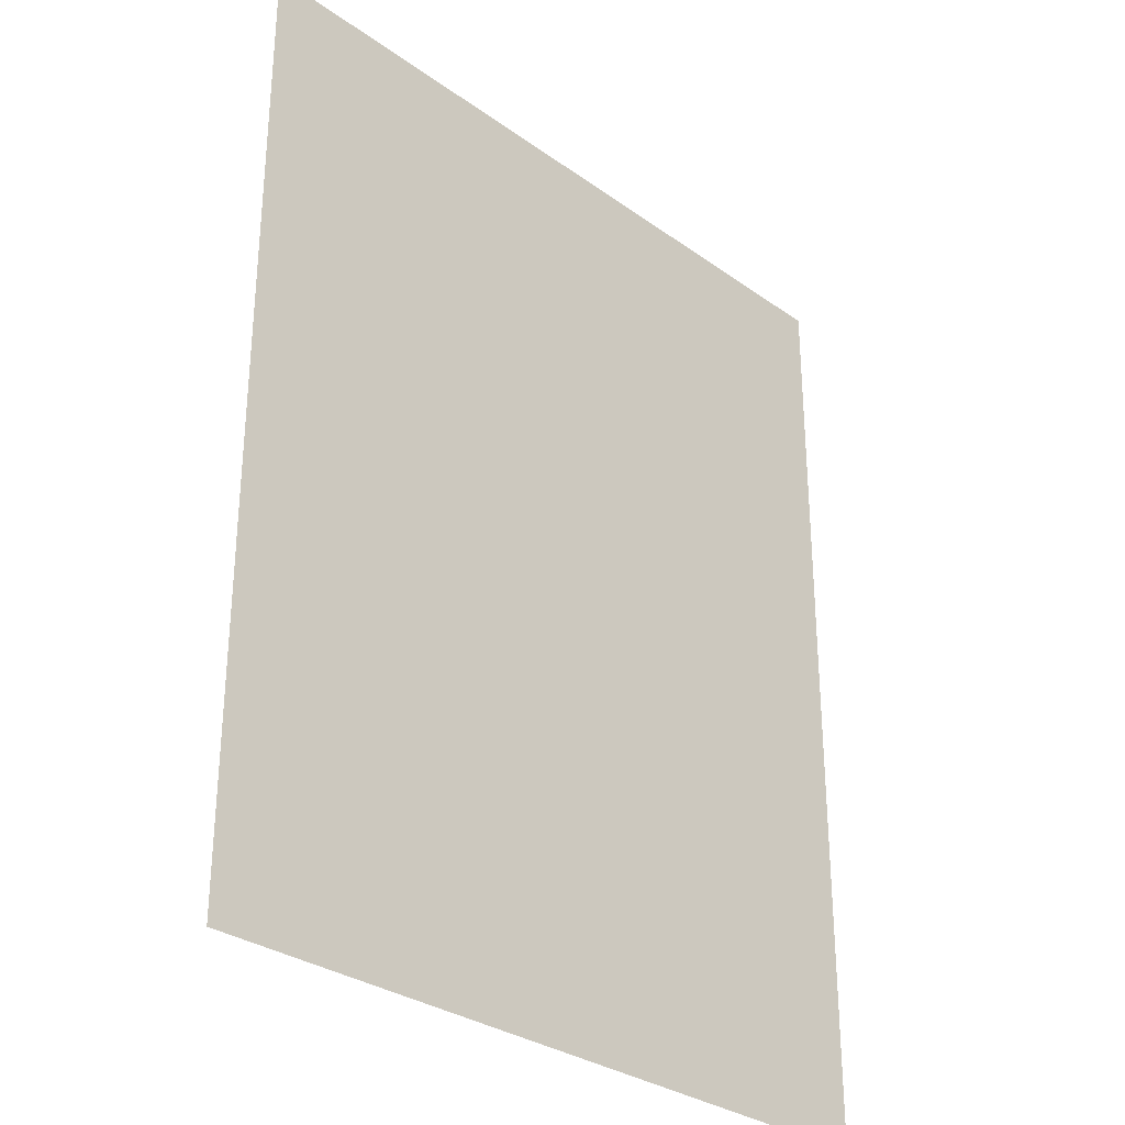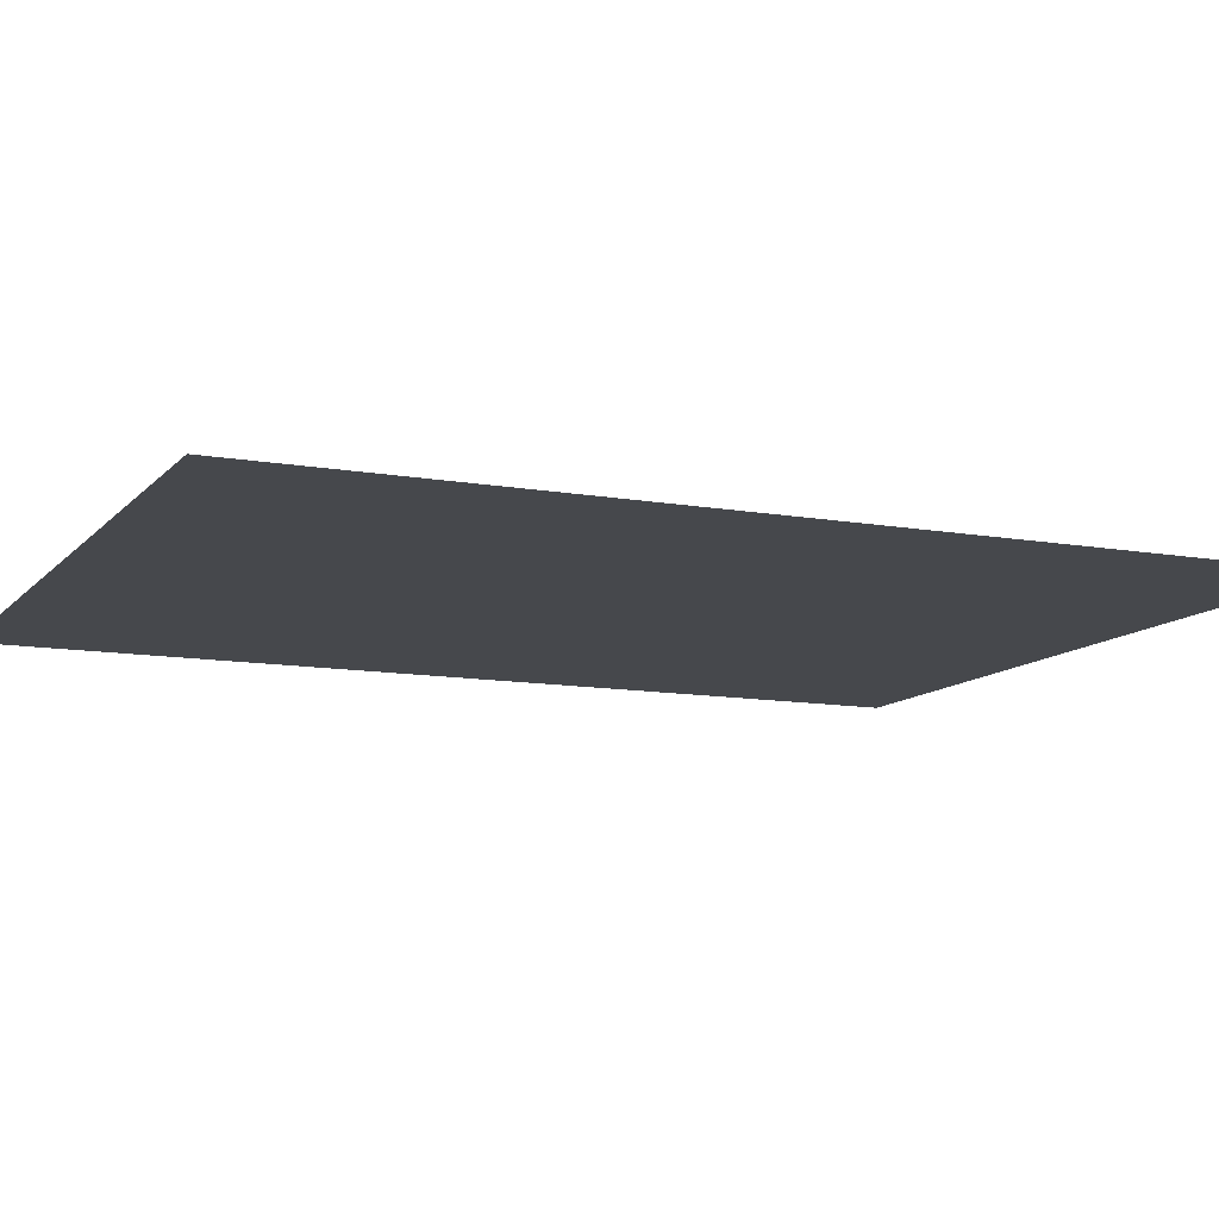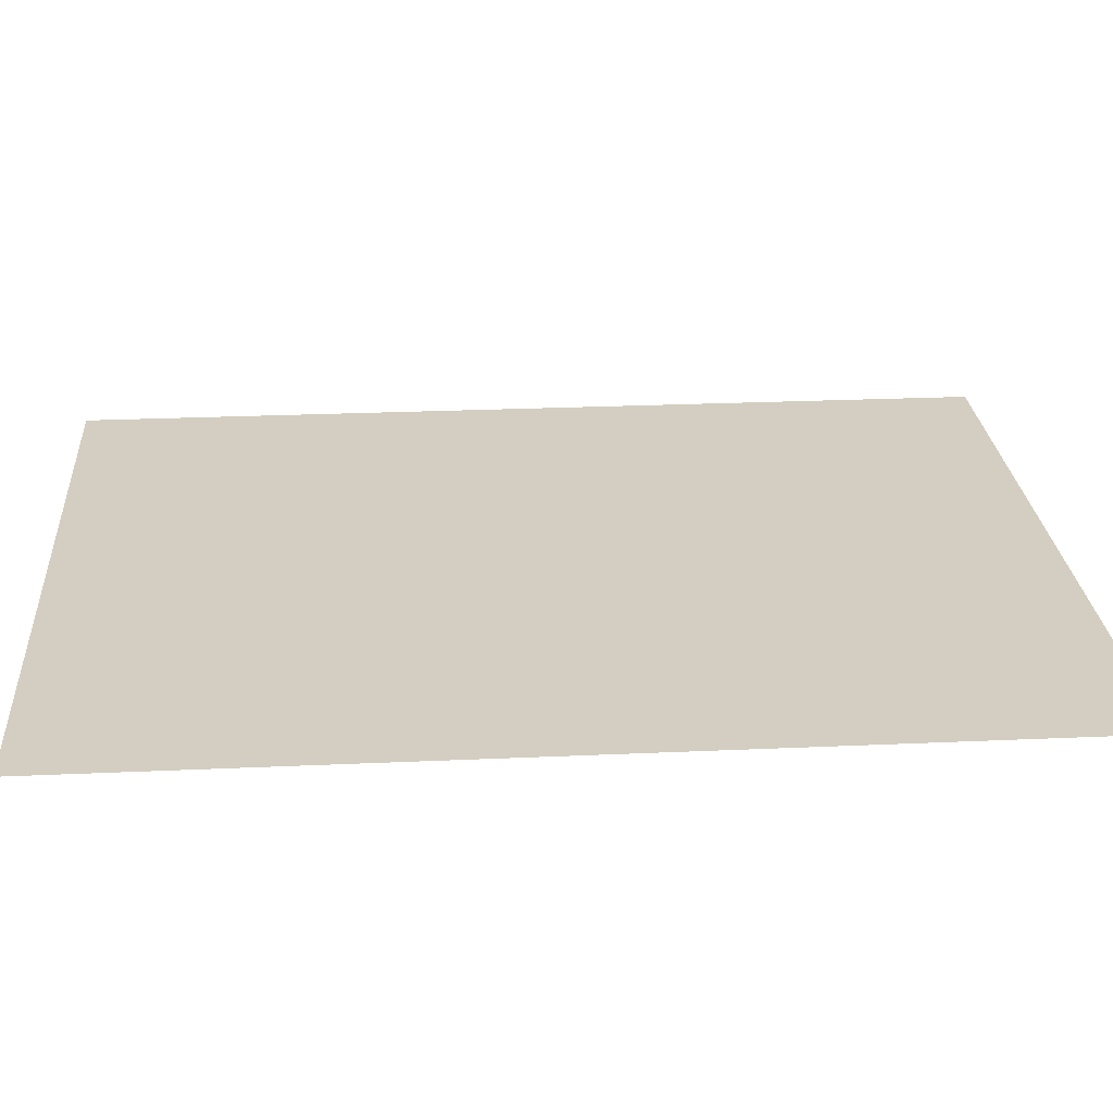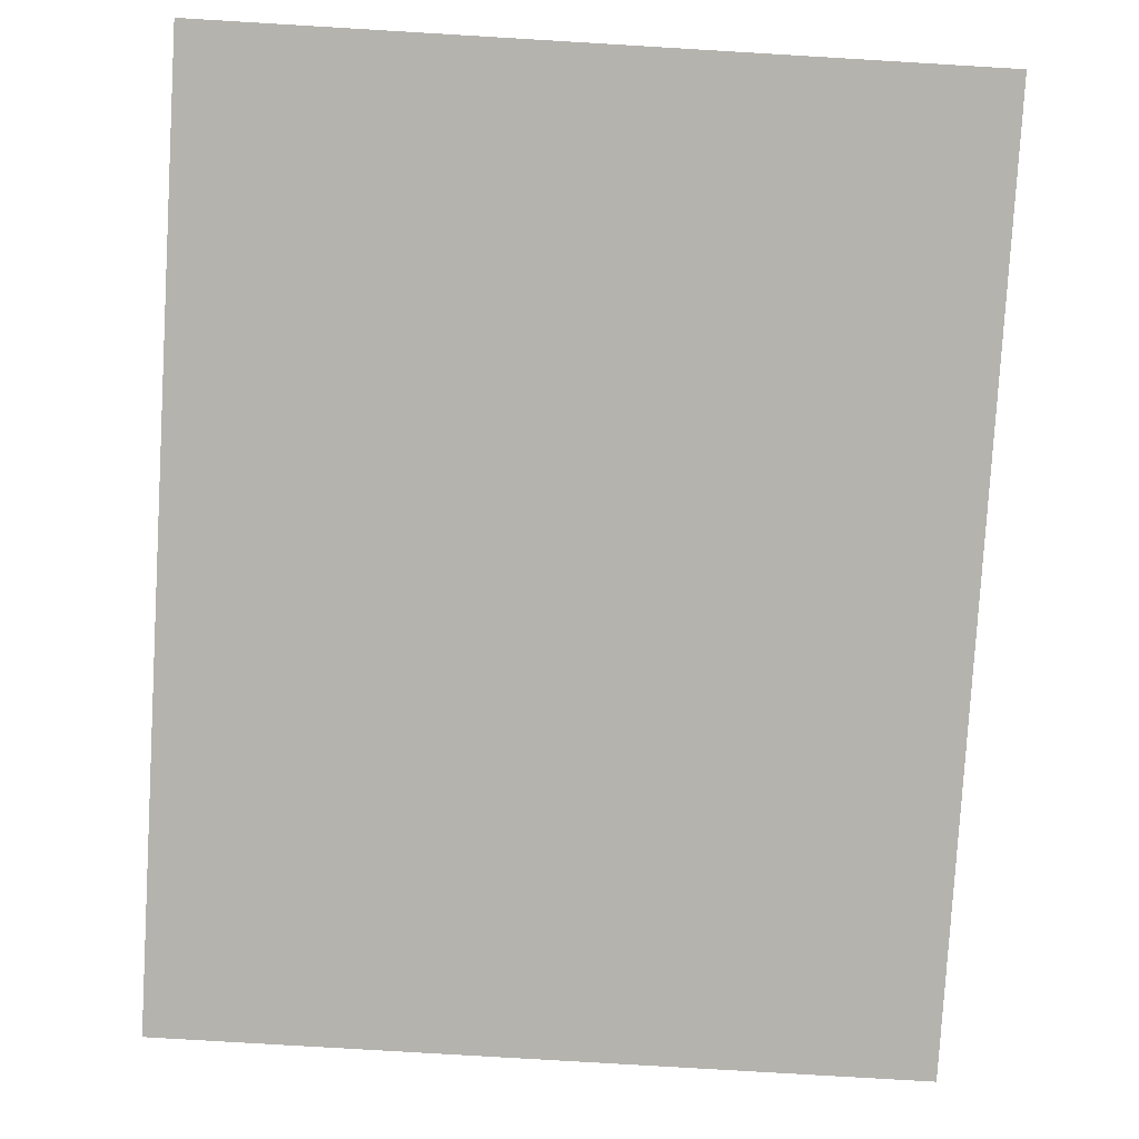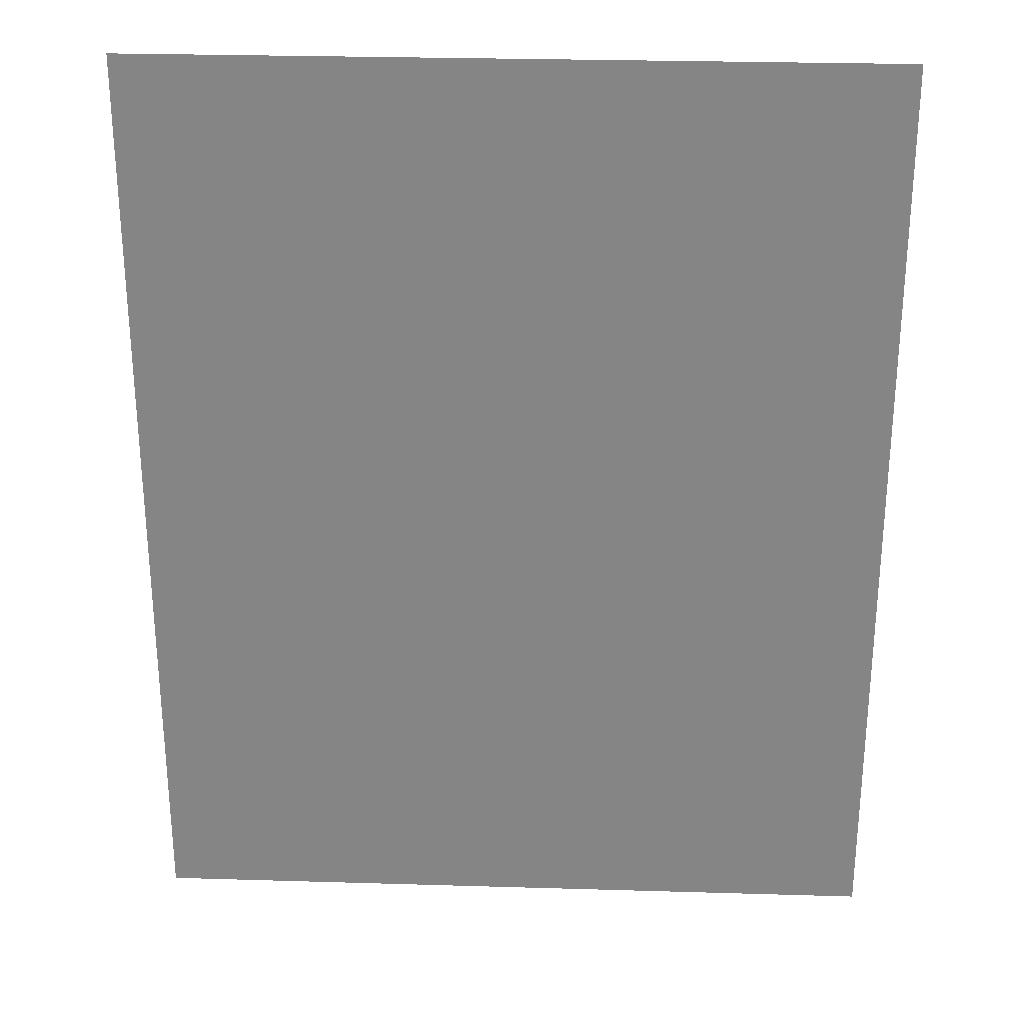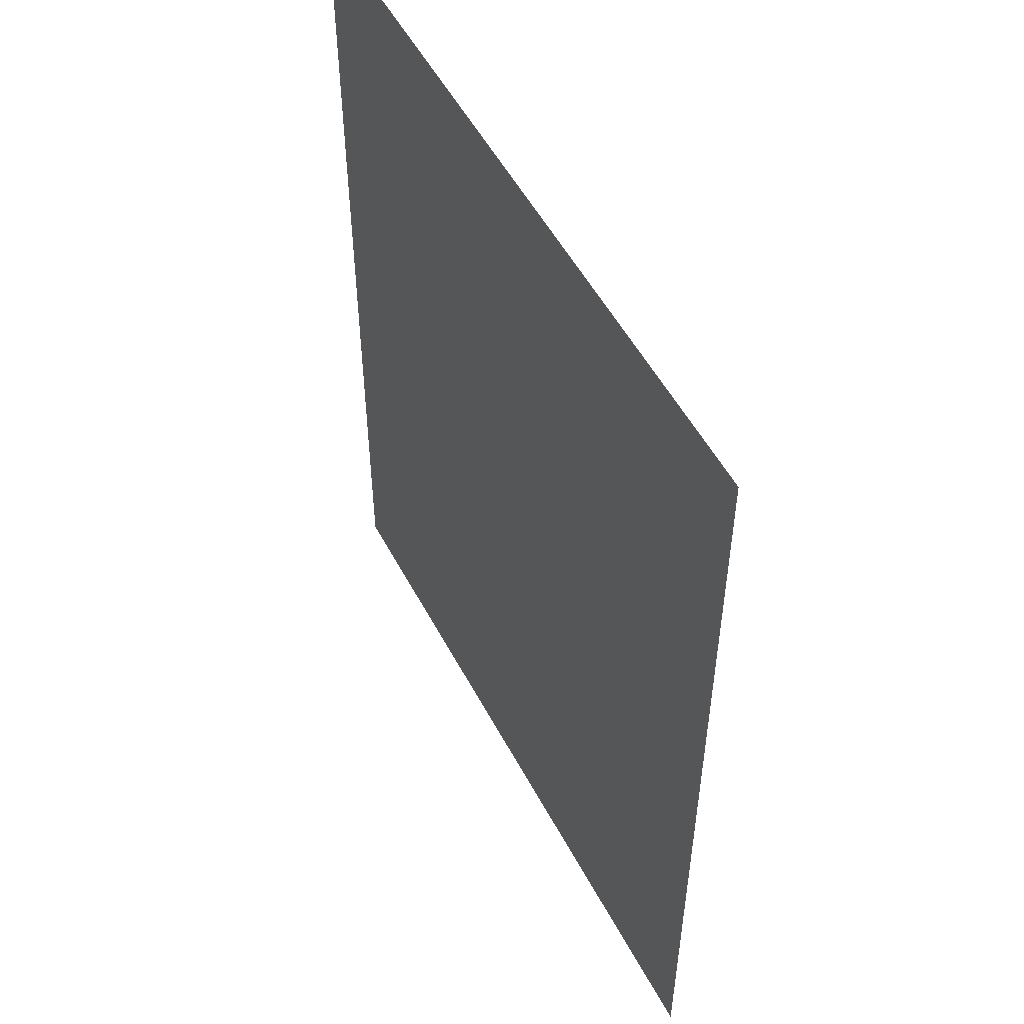
<metadata>
{"format":"obj","ext":"obj","renderer":"f3d","projection":"perspective","resolution":1024,"background":"white","views":[{"elev":-30.6,"azim":134.2,"up":"+Y"},{"elev":-11.1,"azim":66.2,"up":"+Z"},{"elev":25.0,"azim":85.8,"up":"+Z"},{"elev":-79.9,"azim":-3.4,"up":"+Z"},{"elev":27.8,"azim":-177.4,"up":"+Y"},{"elev":52.8,"azim":62.6,"up":"+Y"}]}
</metadata>
<code>
v 0 -6.09 0
v -4.86 -6.09 0
v -4.86 0 0
v 0 0 0
g GameMap_mesh_tile_0132
f 1 2 3 4

</code>
